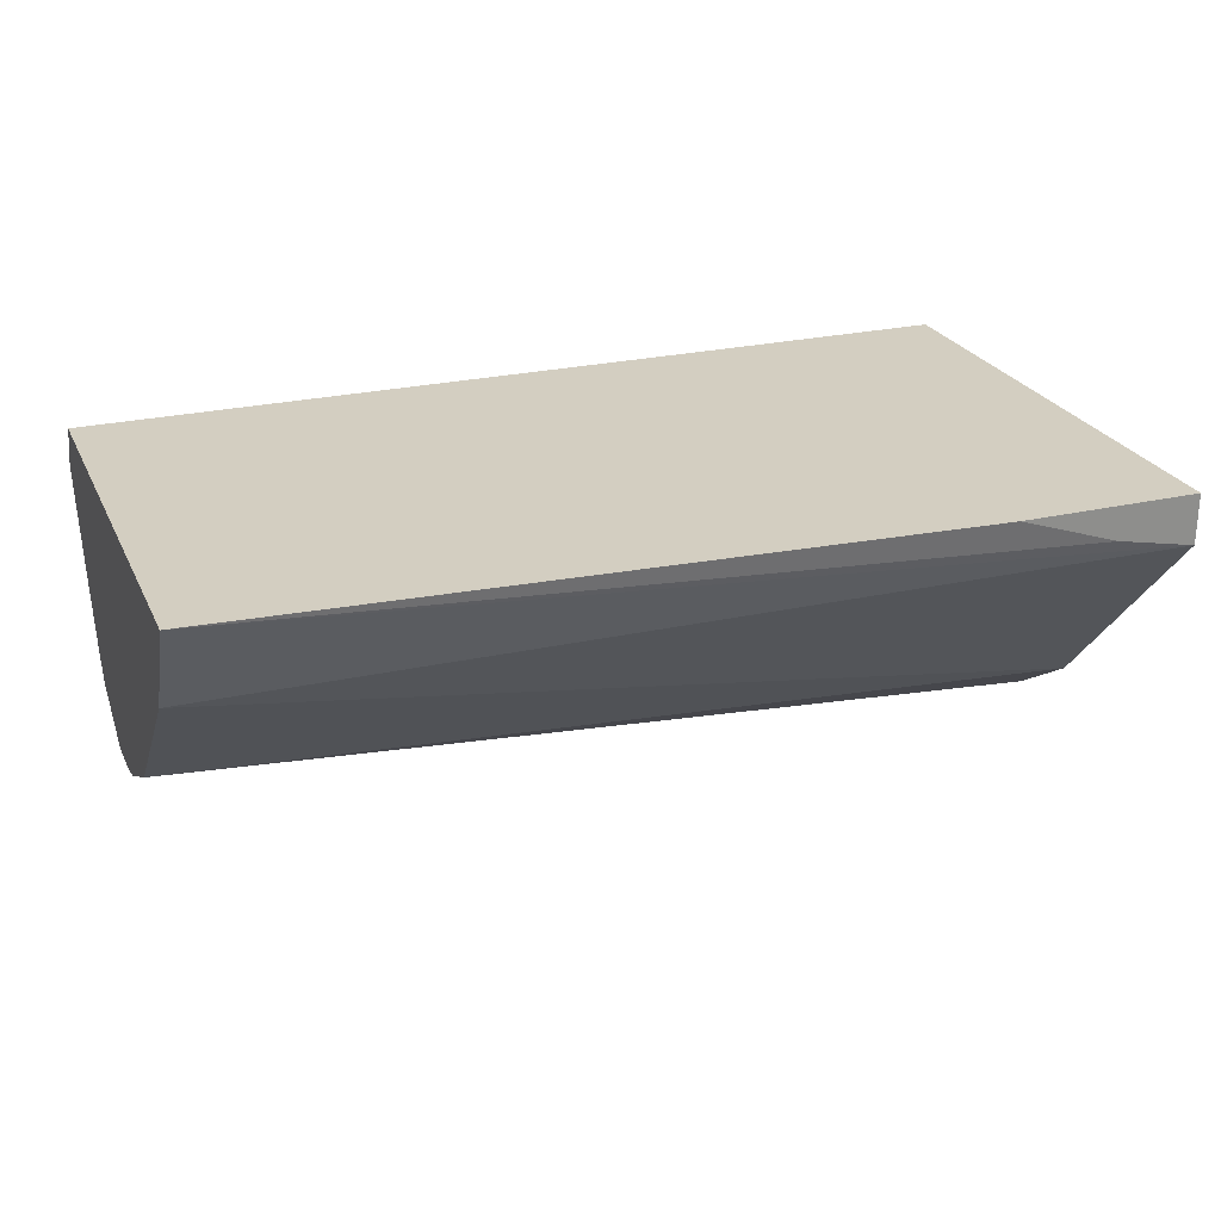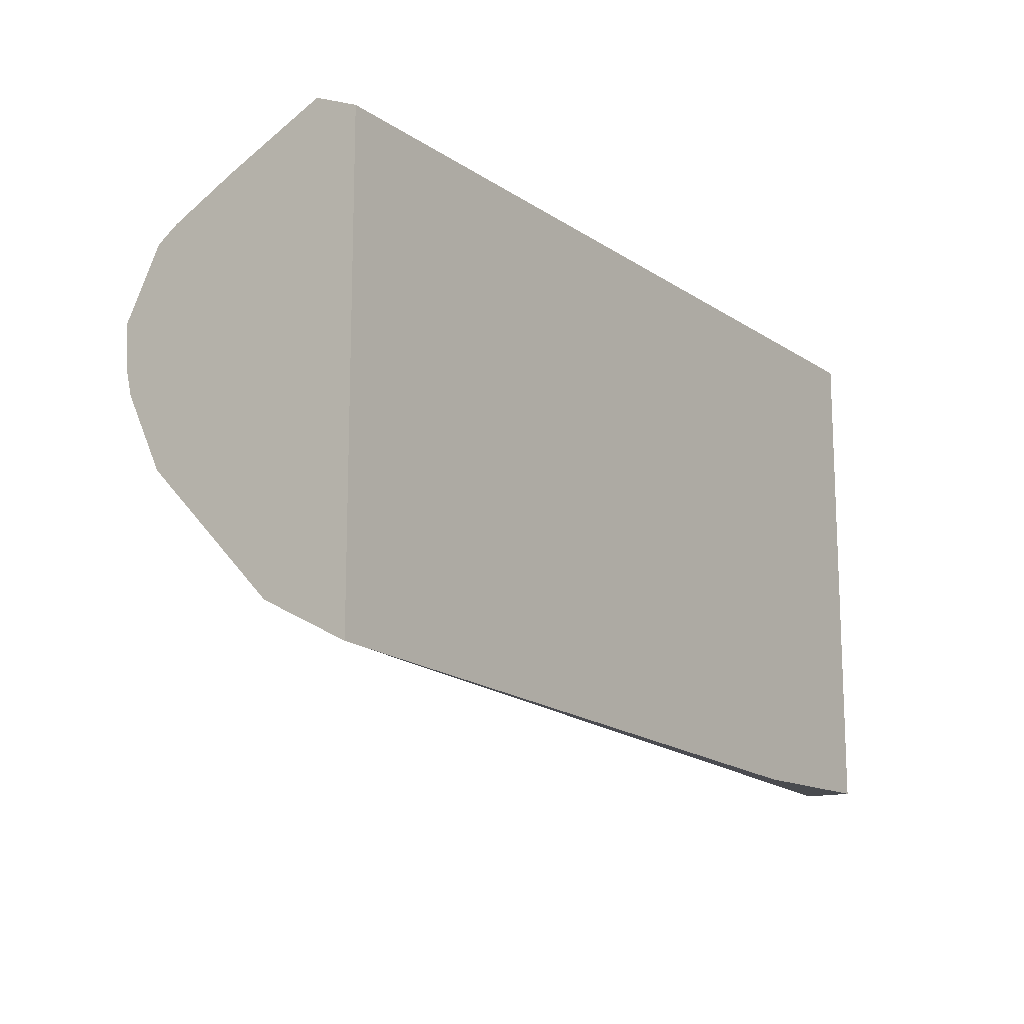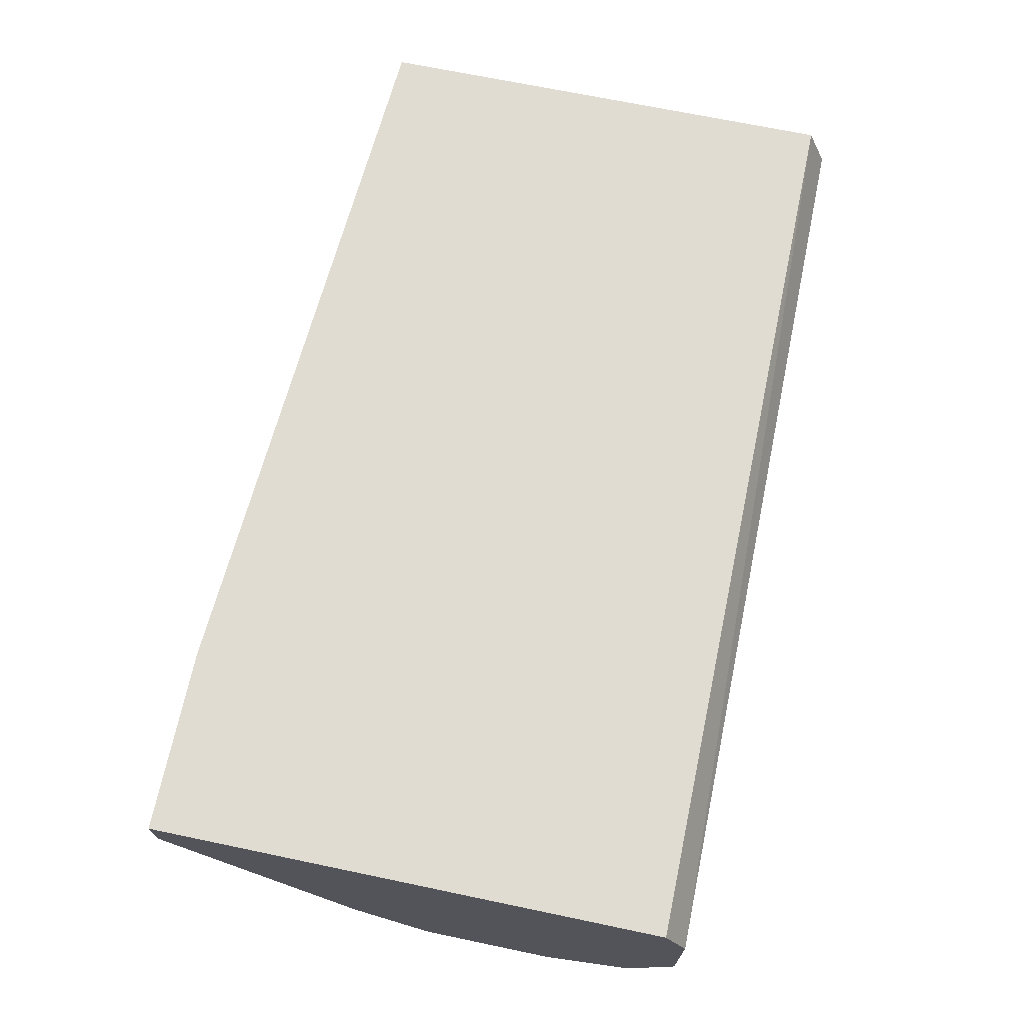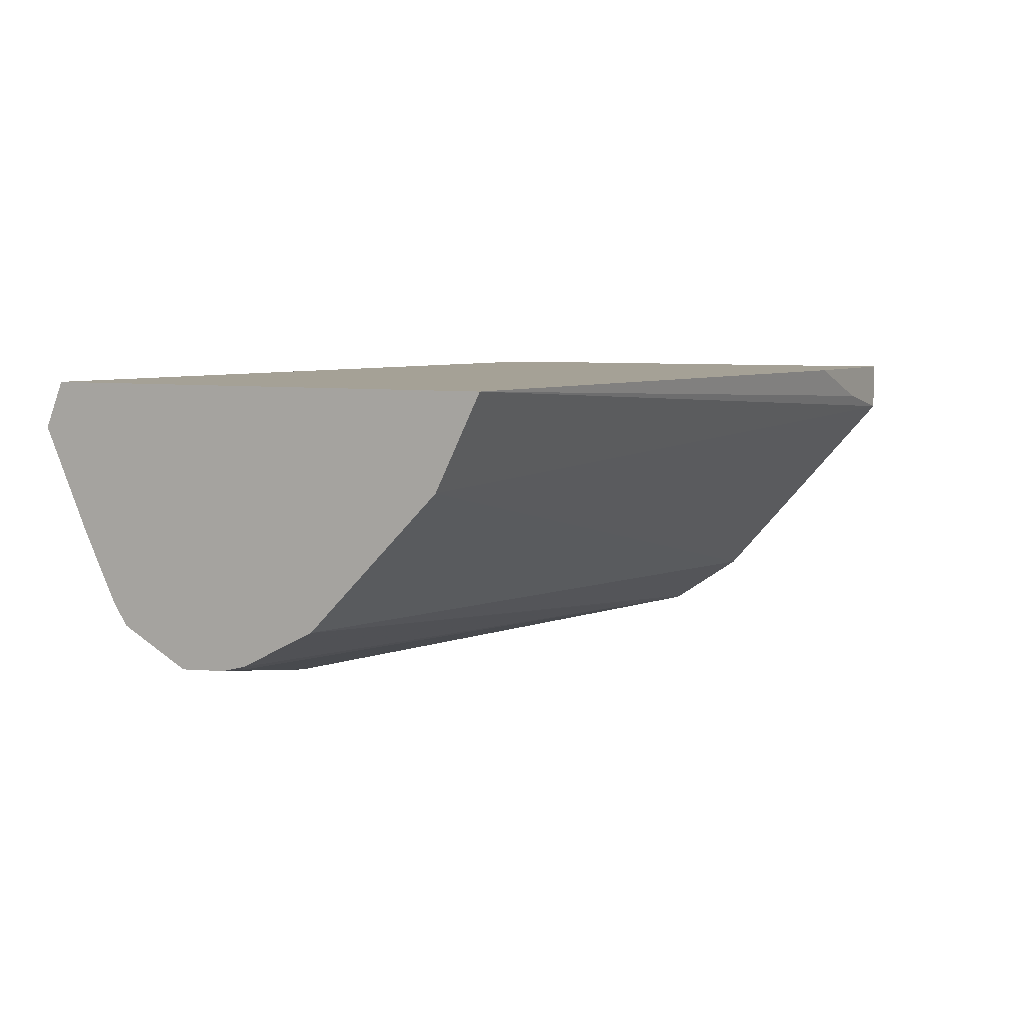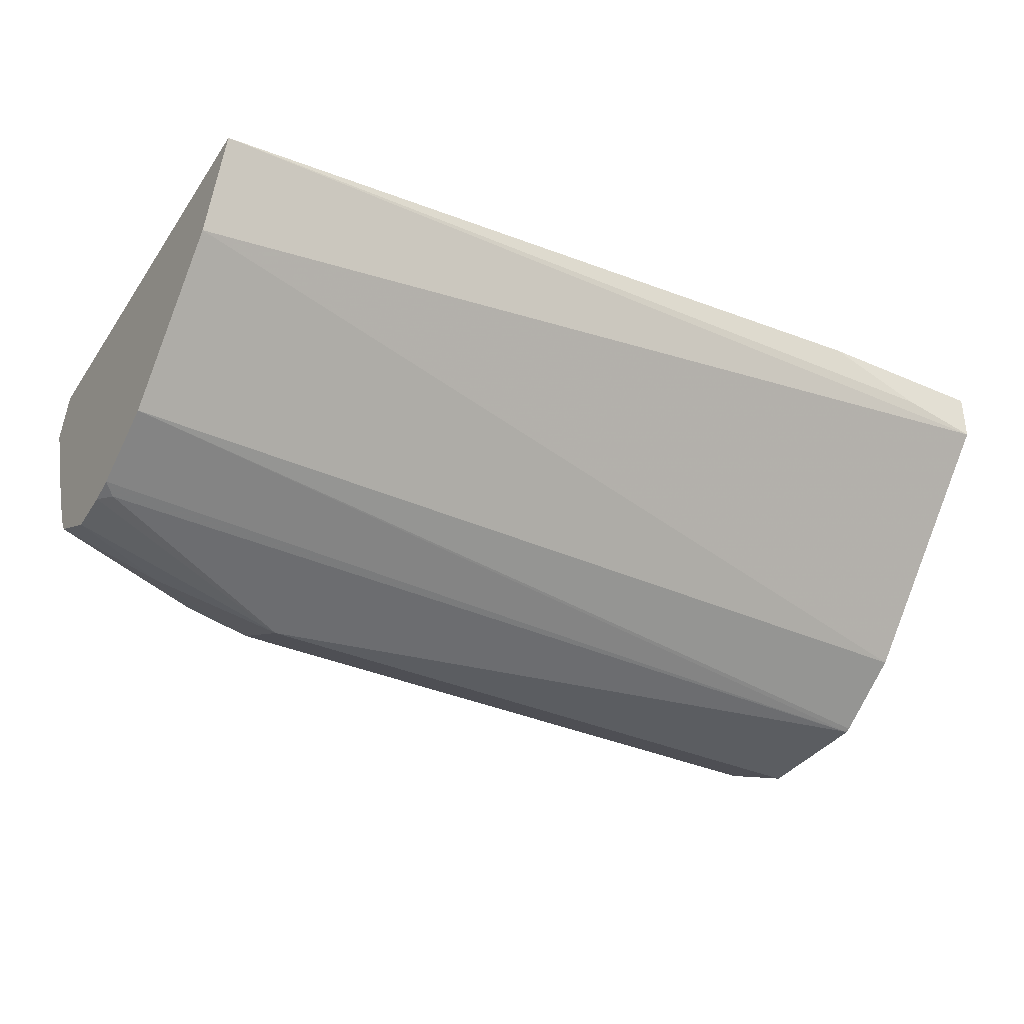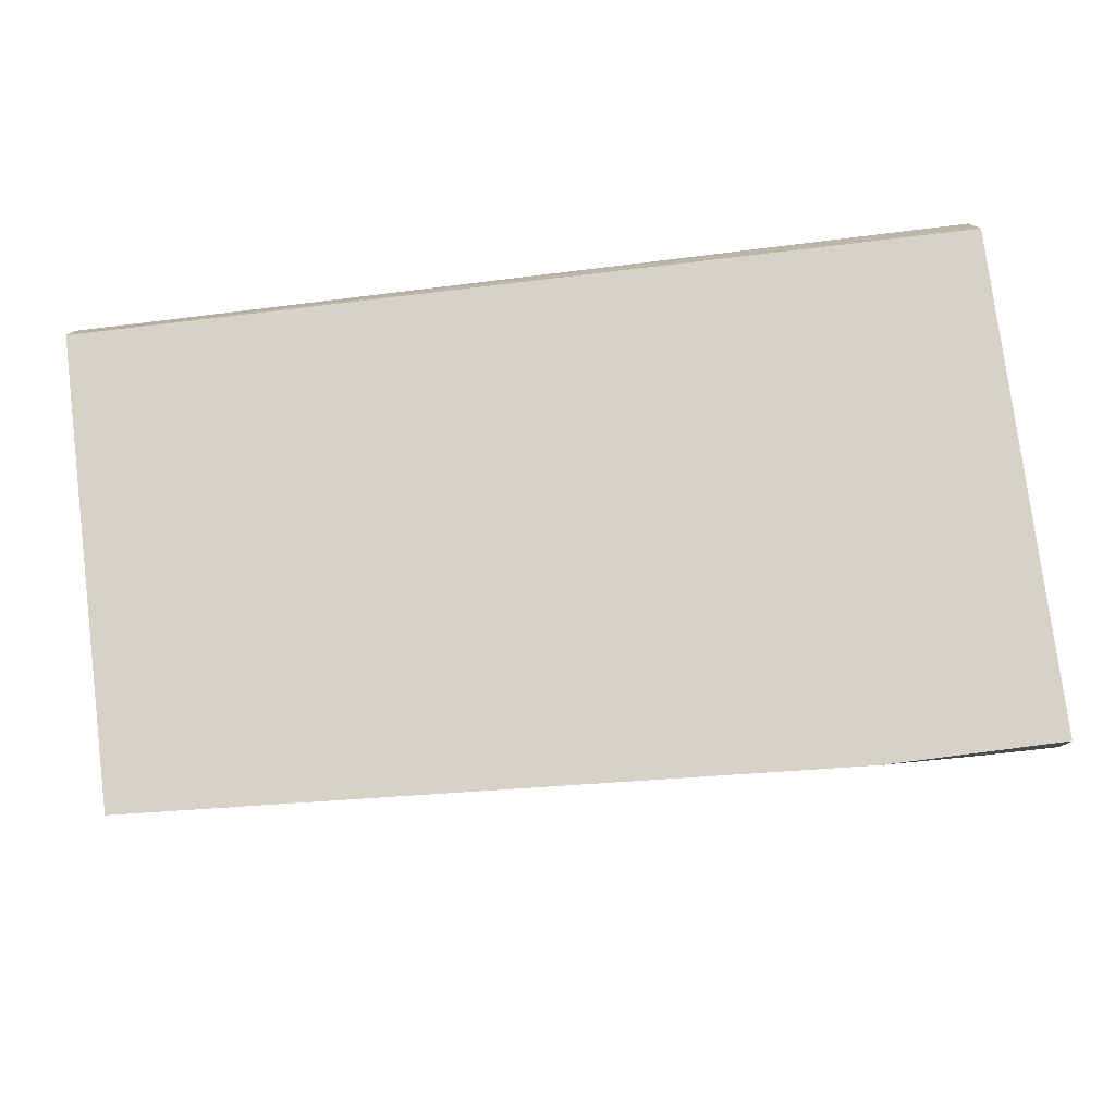
<metadata>
{"format":"obj","ext":"obj","renderer":"f3d","projection":"perspective","resolution":1024,"background":"white","views":[{"elev":25.1,"azim":-20.7,"up":"+Z"},{"elev":-14.1,"azim":-54.6,"up":"+Y"},{"elev":69.3,"azim":101.8,"up":"+Z"},{"elev":6.0,"azim":-60.7,"up":"+Z"},{"elev":-35.8,"azim":-29.9,"up":"+Z"},{"elev":78.2,"azim":-7.2,"up":"+Z"}]}
</metadata>
<code>
v 0.06686 0.6295 -0.3313
v 0.06686 0.6239 -0.3203
v 0.06686 0.6295 -0.3644
v -0.1577 0.6295 -0.3313
v -0.1577 0.6247 -0.3203
v 0.06686 0.497 -0.3203
v 0.06686 0.6184 -0.3865
v -0.09937 0.6295 -0.3644
v -0.1159 0.6212 -0.381
v -0.1577 0.6181 -0.356
v -0.1577 0.508 -0.3203
v 0.06686 0.497 -0.3326
v 0.02205 0.497 -0.3203
v 0.06686 0.5963 -0.3976
v -0.09937 0.6184 -0.3865
v -0.1325 0.6005 -0.3893
v -0.1577 0.6061 -0.3781
v -0.1577 0.6097 -0.3728
v -0.1577 0.5095 -0.3233
v 0.0471 0.497 -0.3287
v 0.06686 0.5432 -0.3844
v -0.1577 0.519 -0.3423
v 0.06686 0.5632 -0.3976
v -0.09937 0.5963 -0.3976
v -0.1577 0.5889 -0.3872
v 0.06686 0.562 -0.397
v -0.1577 0.5522 -0.3755
v 0.06625 0.5632 -0.3976
v -0.1546 0.5742 -0.3865
v -0.1577 0.5773 -0.3865
v -0.1577 0.5712 -0.385
f 7 14 24
f 11 20 13
f 11 12 20
f 11 19 12
f 29 31 30
f 9 15 16
f 9 17 18
f 9 16 17
f 8 15 9
f 7 24 15
f 12 19 22
f 9 18 10
f 12 22 21
f 23 26 28
f 14 28 24
f 15 24 16
f 16 25 17
f 16 24 25
f 21 22 27
f 21 27 26
f 24 29 30
f 24 30 25
f 24 28 29
f 26 27 28
f 27 31 28
f 28 31 29
f 6 20 12
f 14 23 28
f 6 13 20
f 4 10 18
f 4 19 11
f 1 2 6
f 1 6 12
f 1 12 21
f 1 21 26
f 1 26 23
f 1 14 7
f 1 7 3
f 1 3 8
f 1 8 4
f 1 4 5
f 1 5 2
f 2 5 11
f 1 23 14
f 2 13 6
f 2 11 13
f 4 22 19
f 4 27 22
f 4 31 27
f 4 30 31
f 4 25 30
f 4 11 5
f 4 17 25
f 4 18 17
f 4 9 10
f 4 8 9
f 3 15 8
f 3 7 15

</code>
